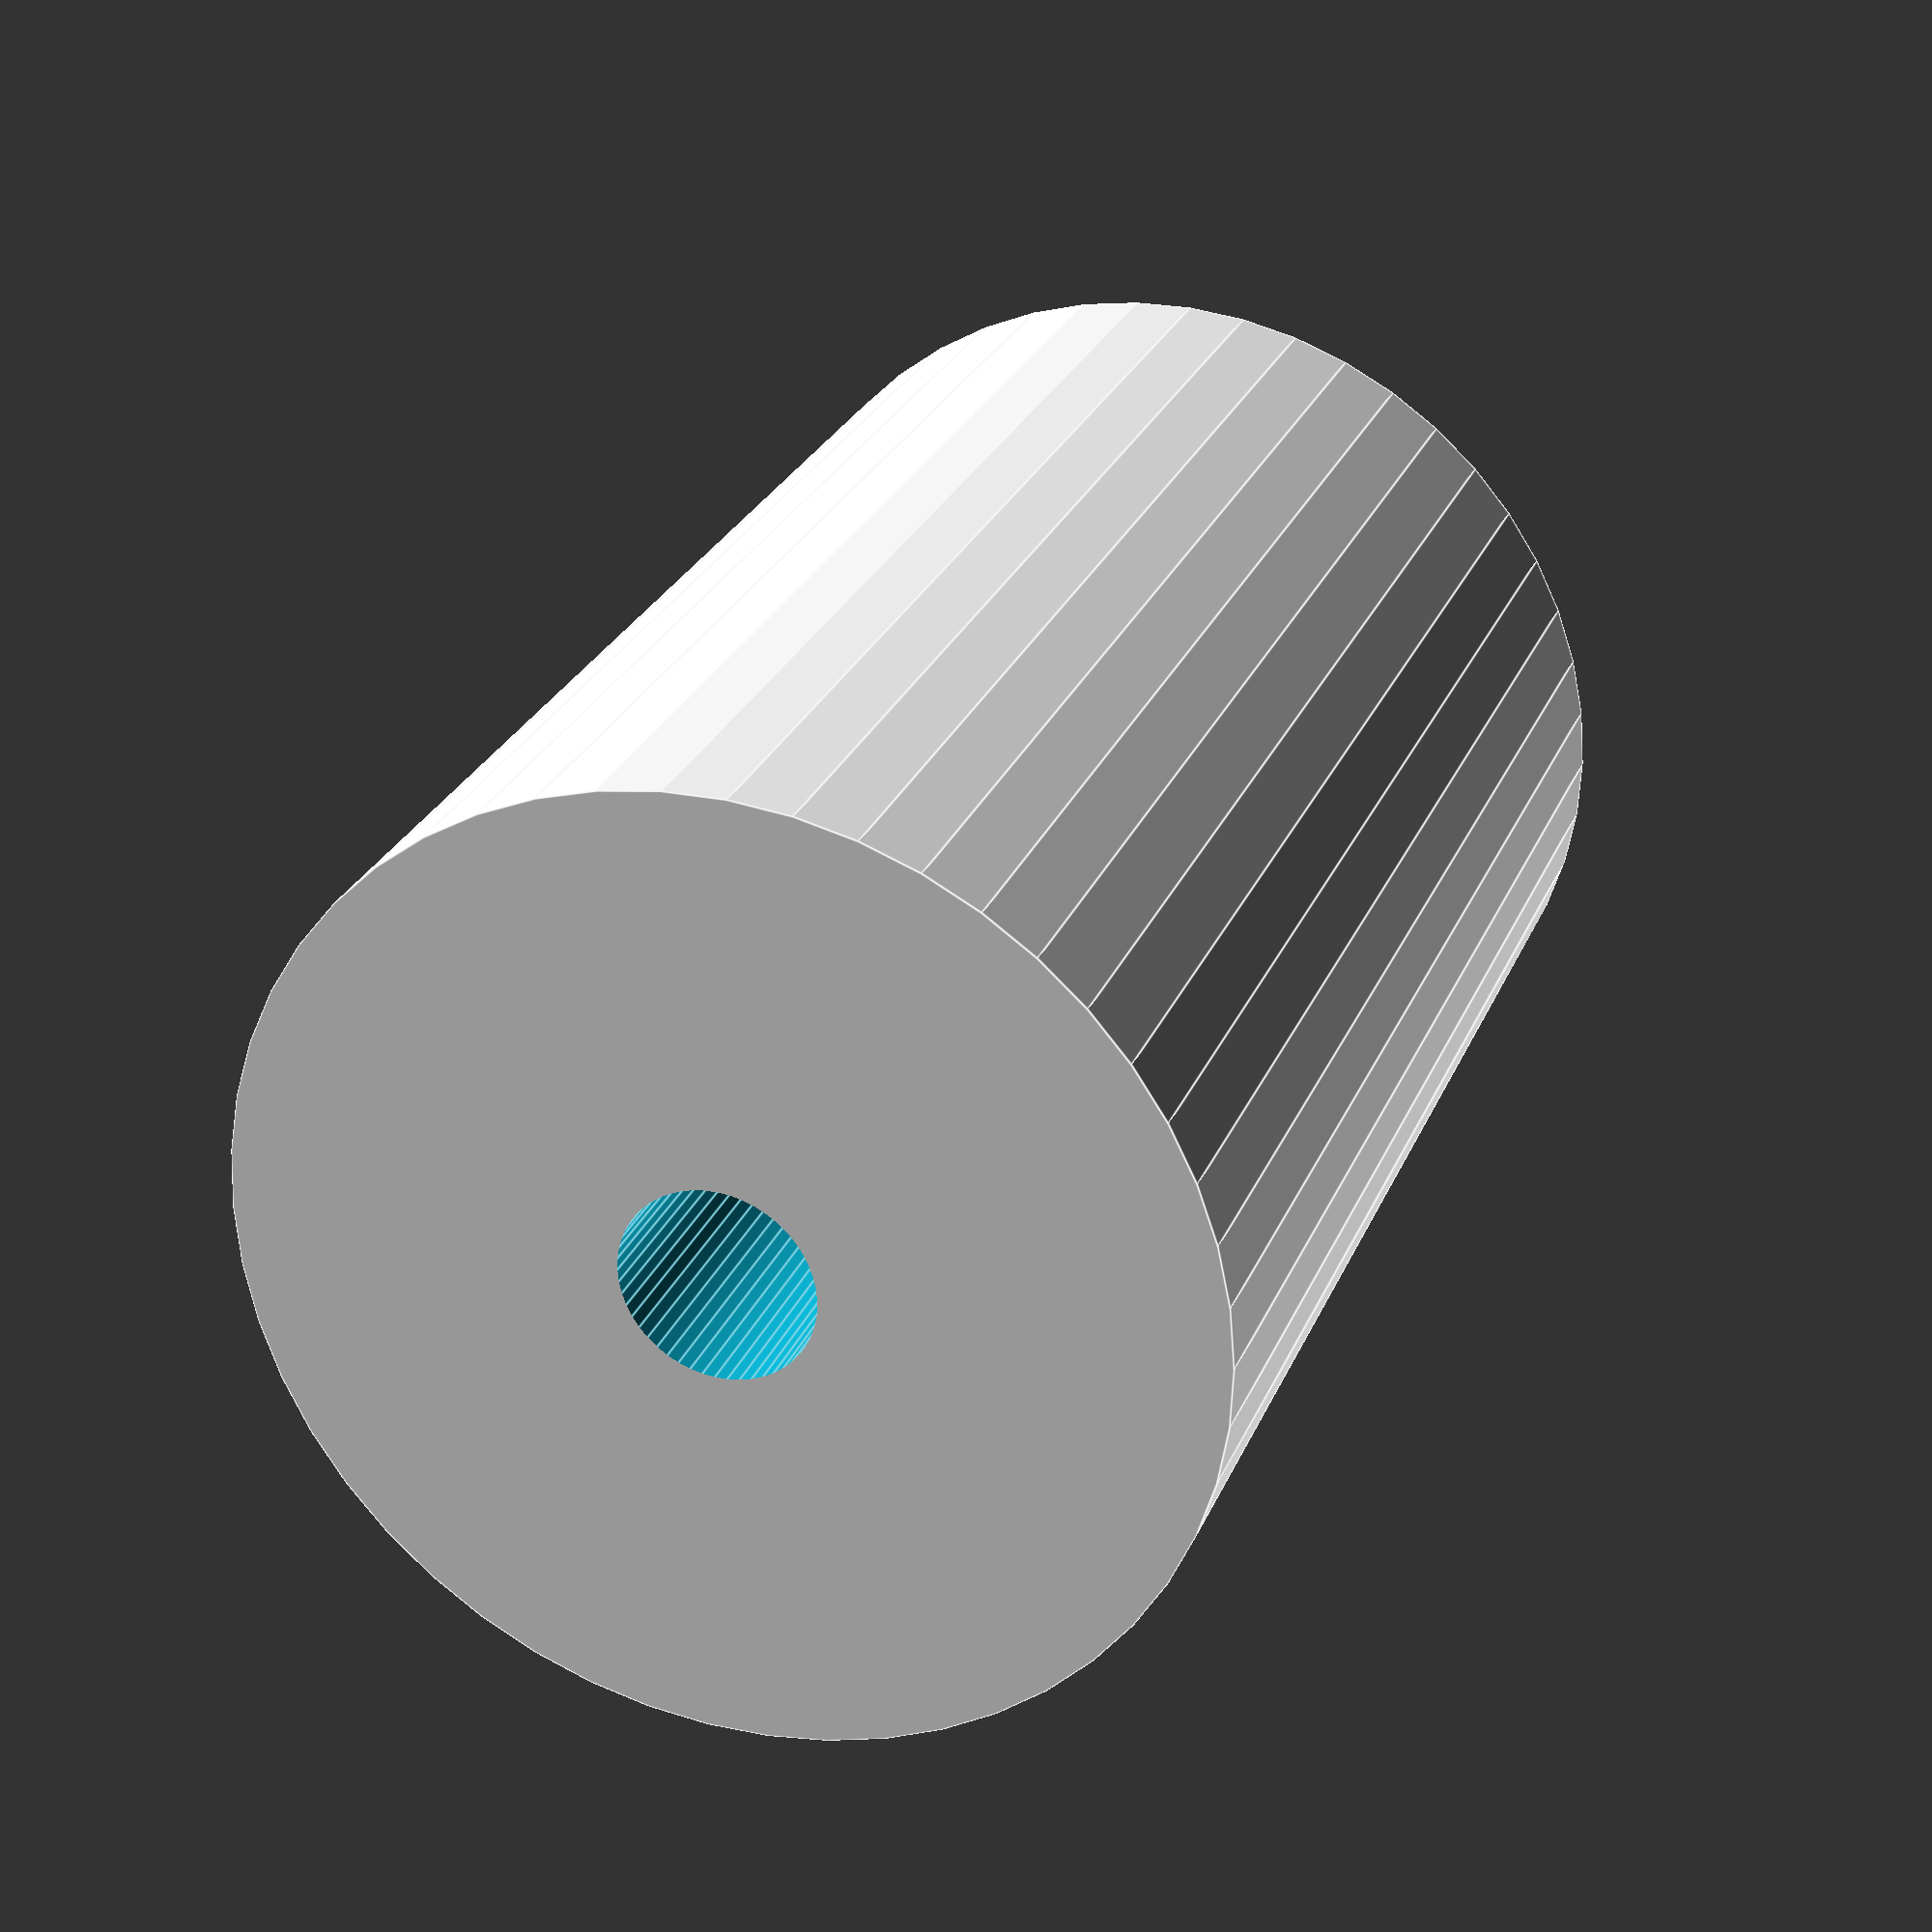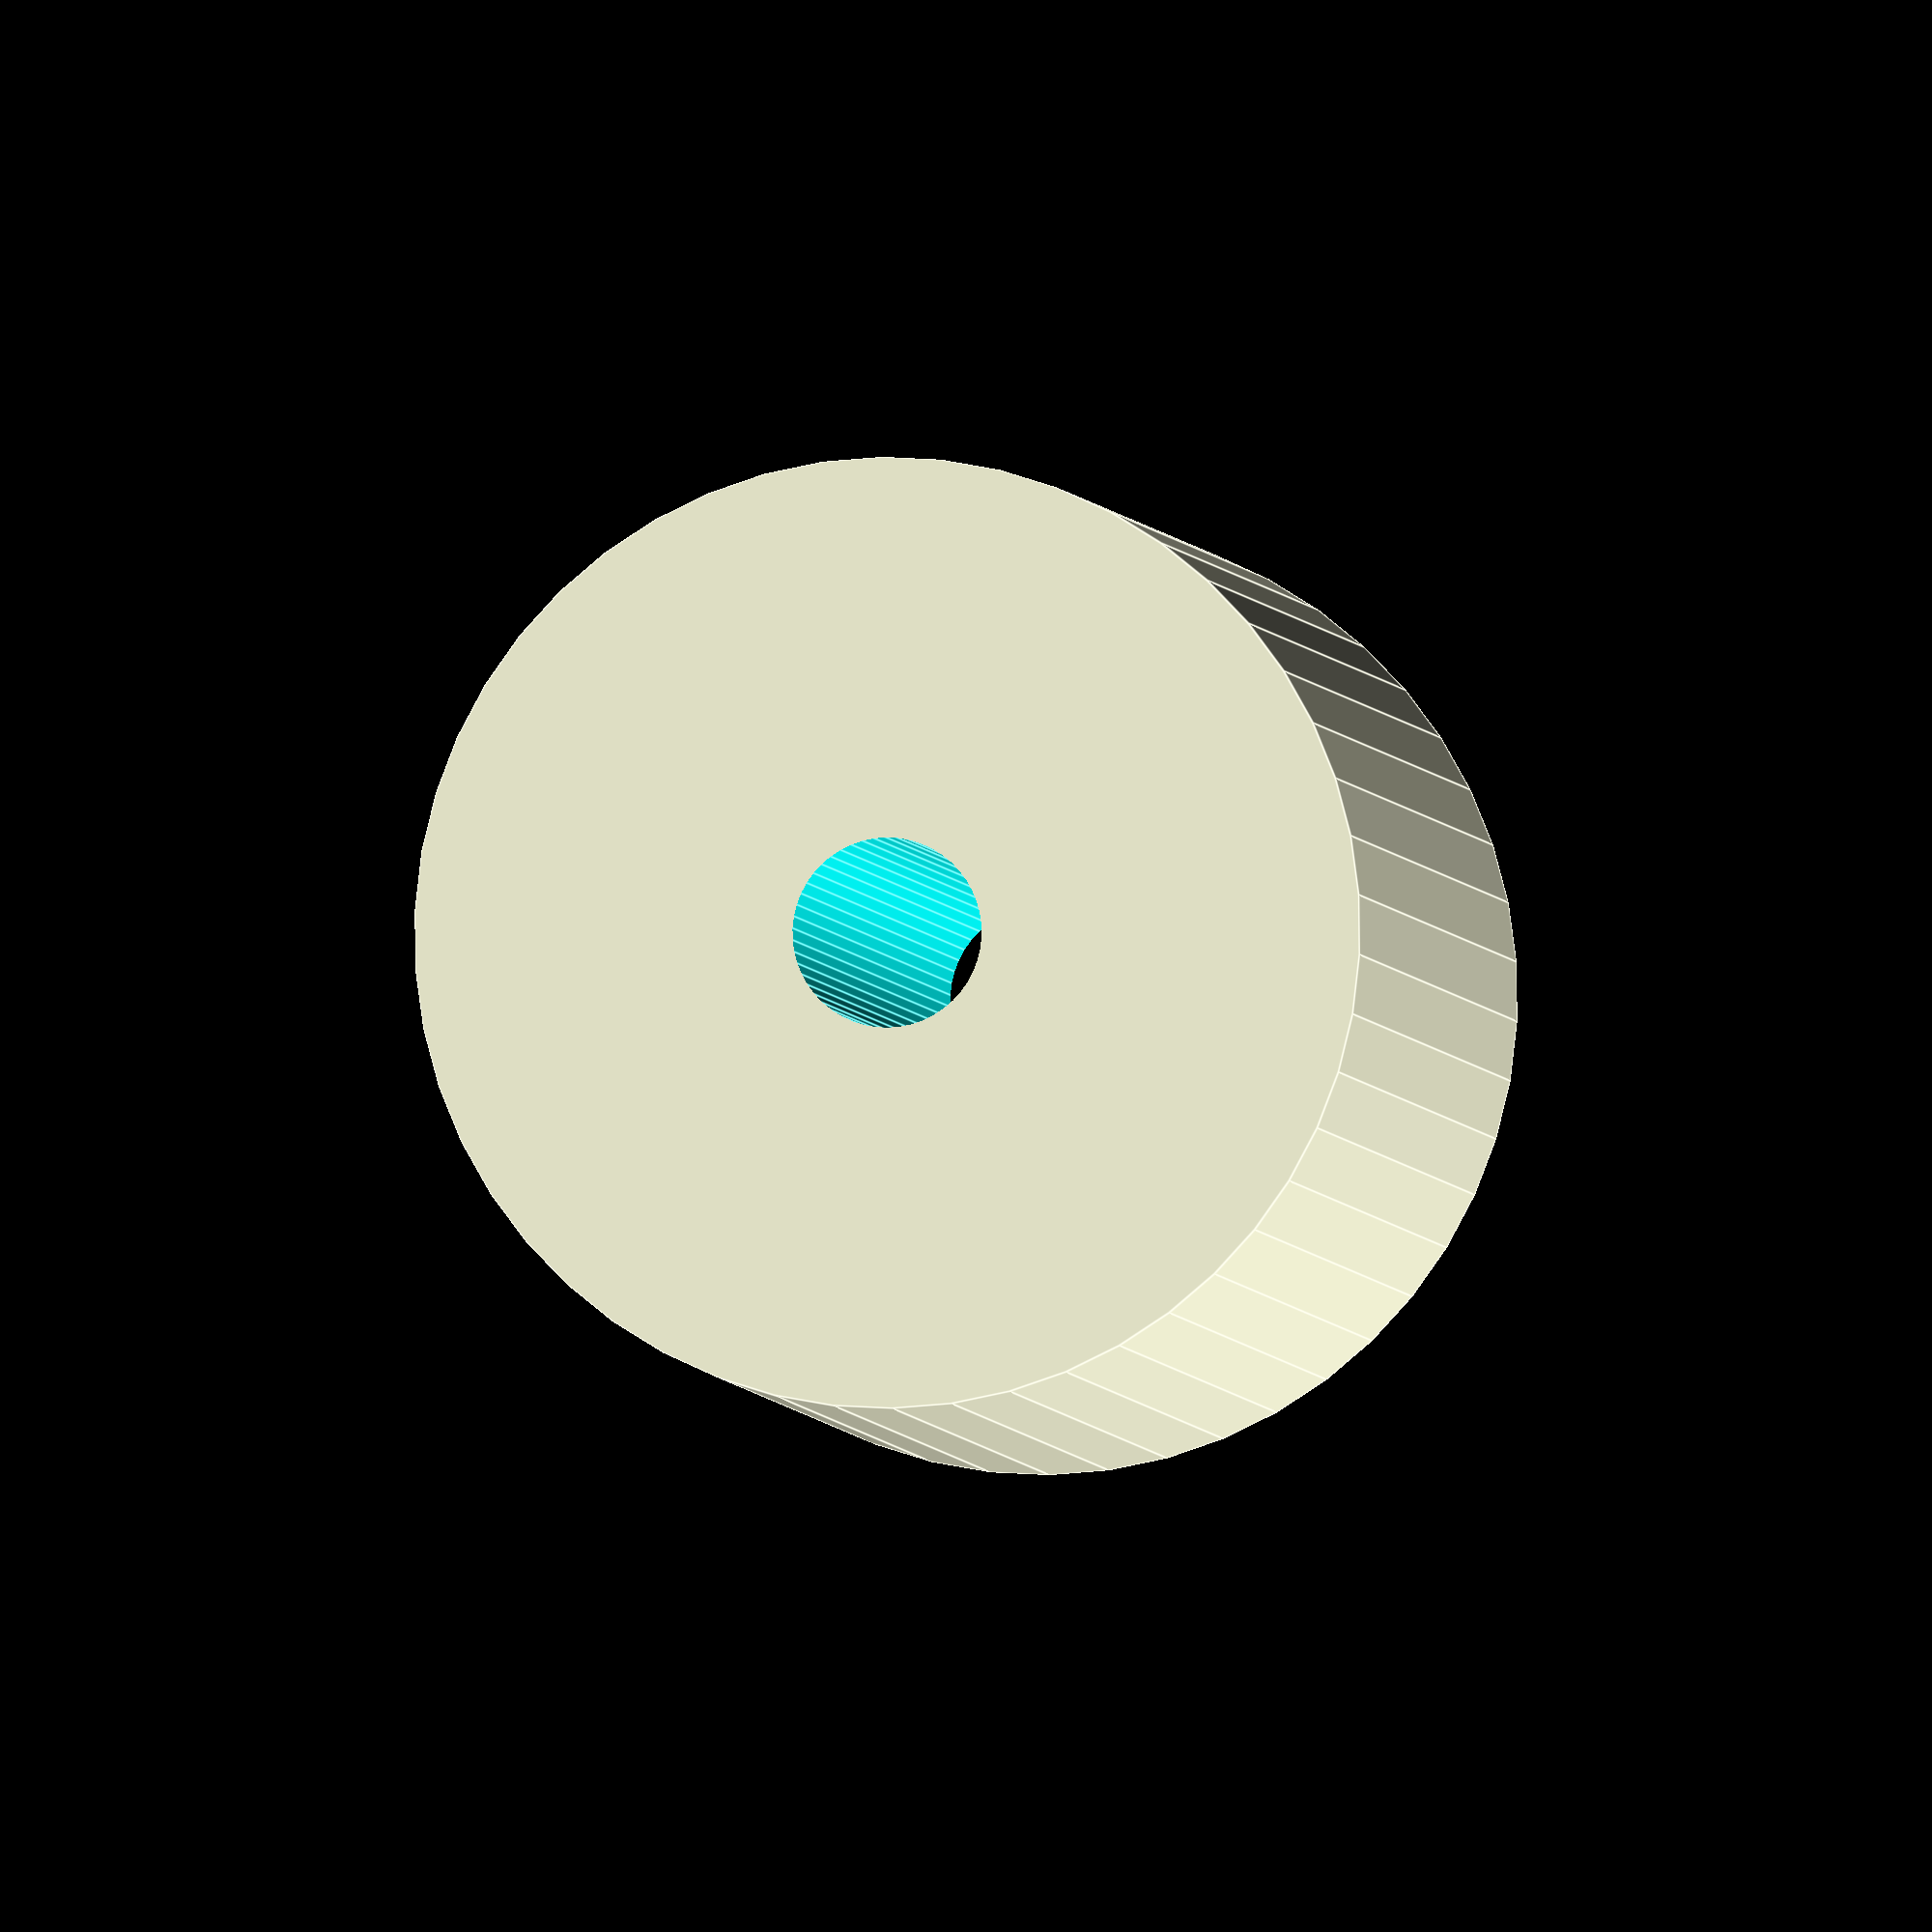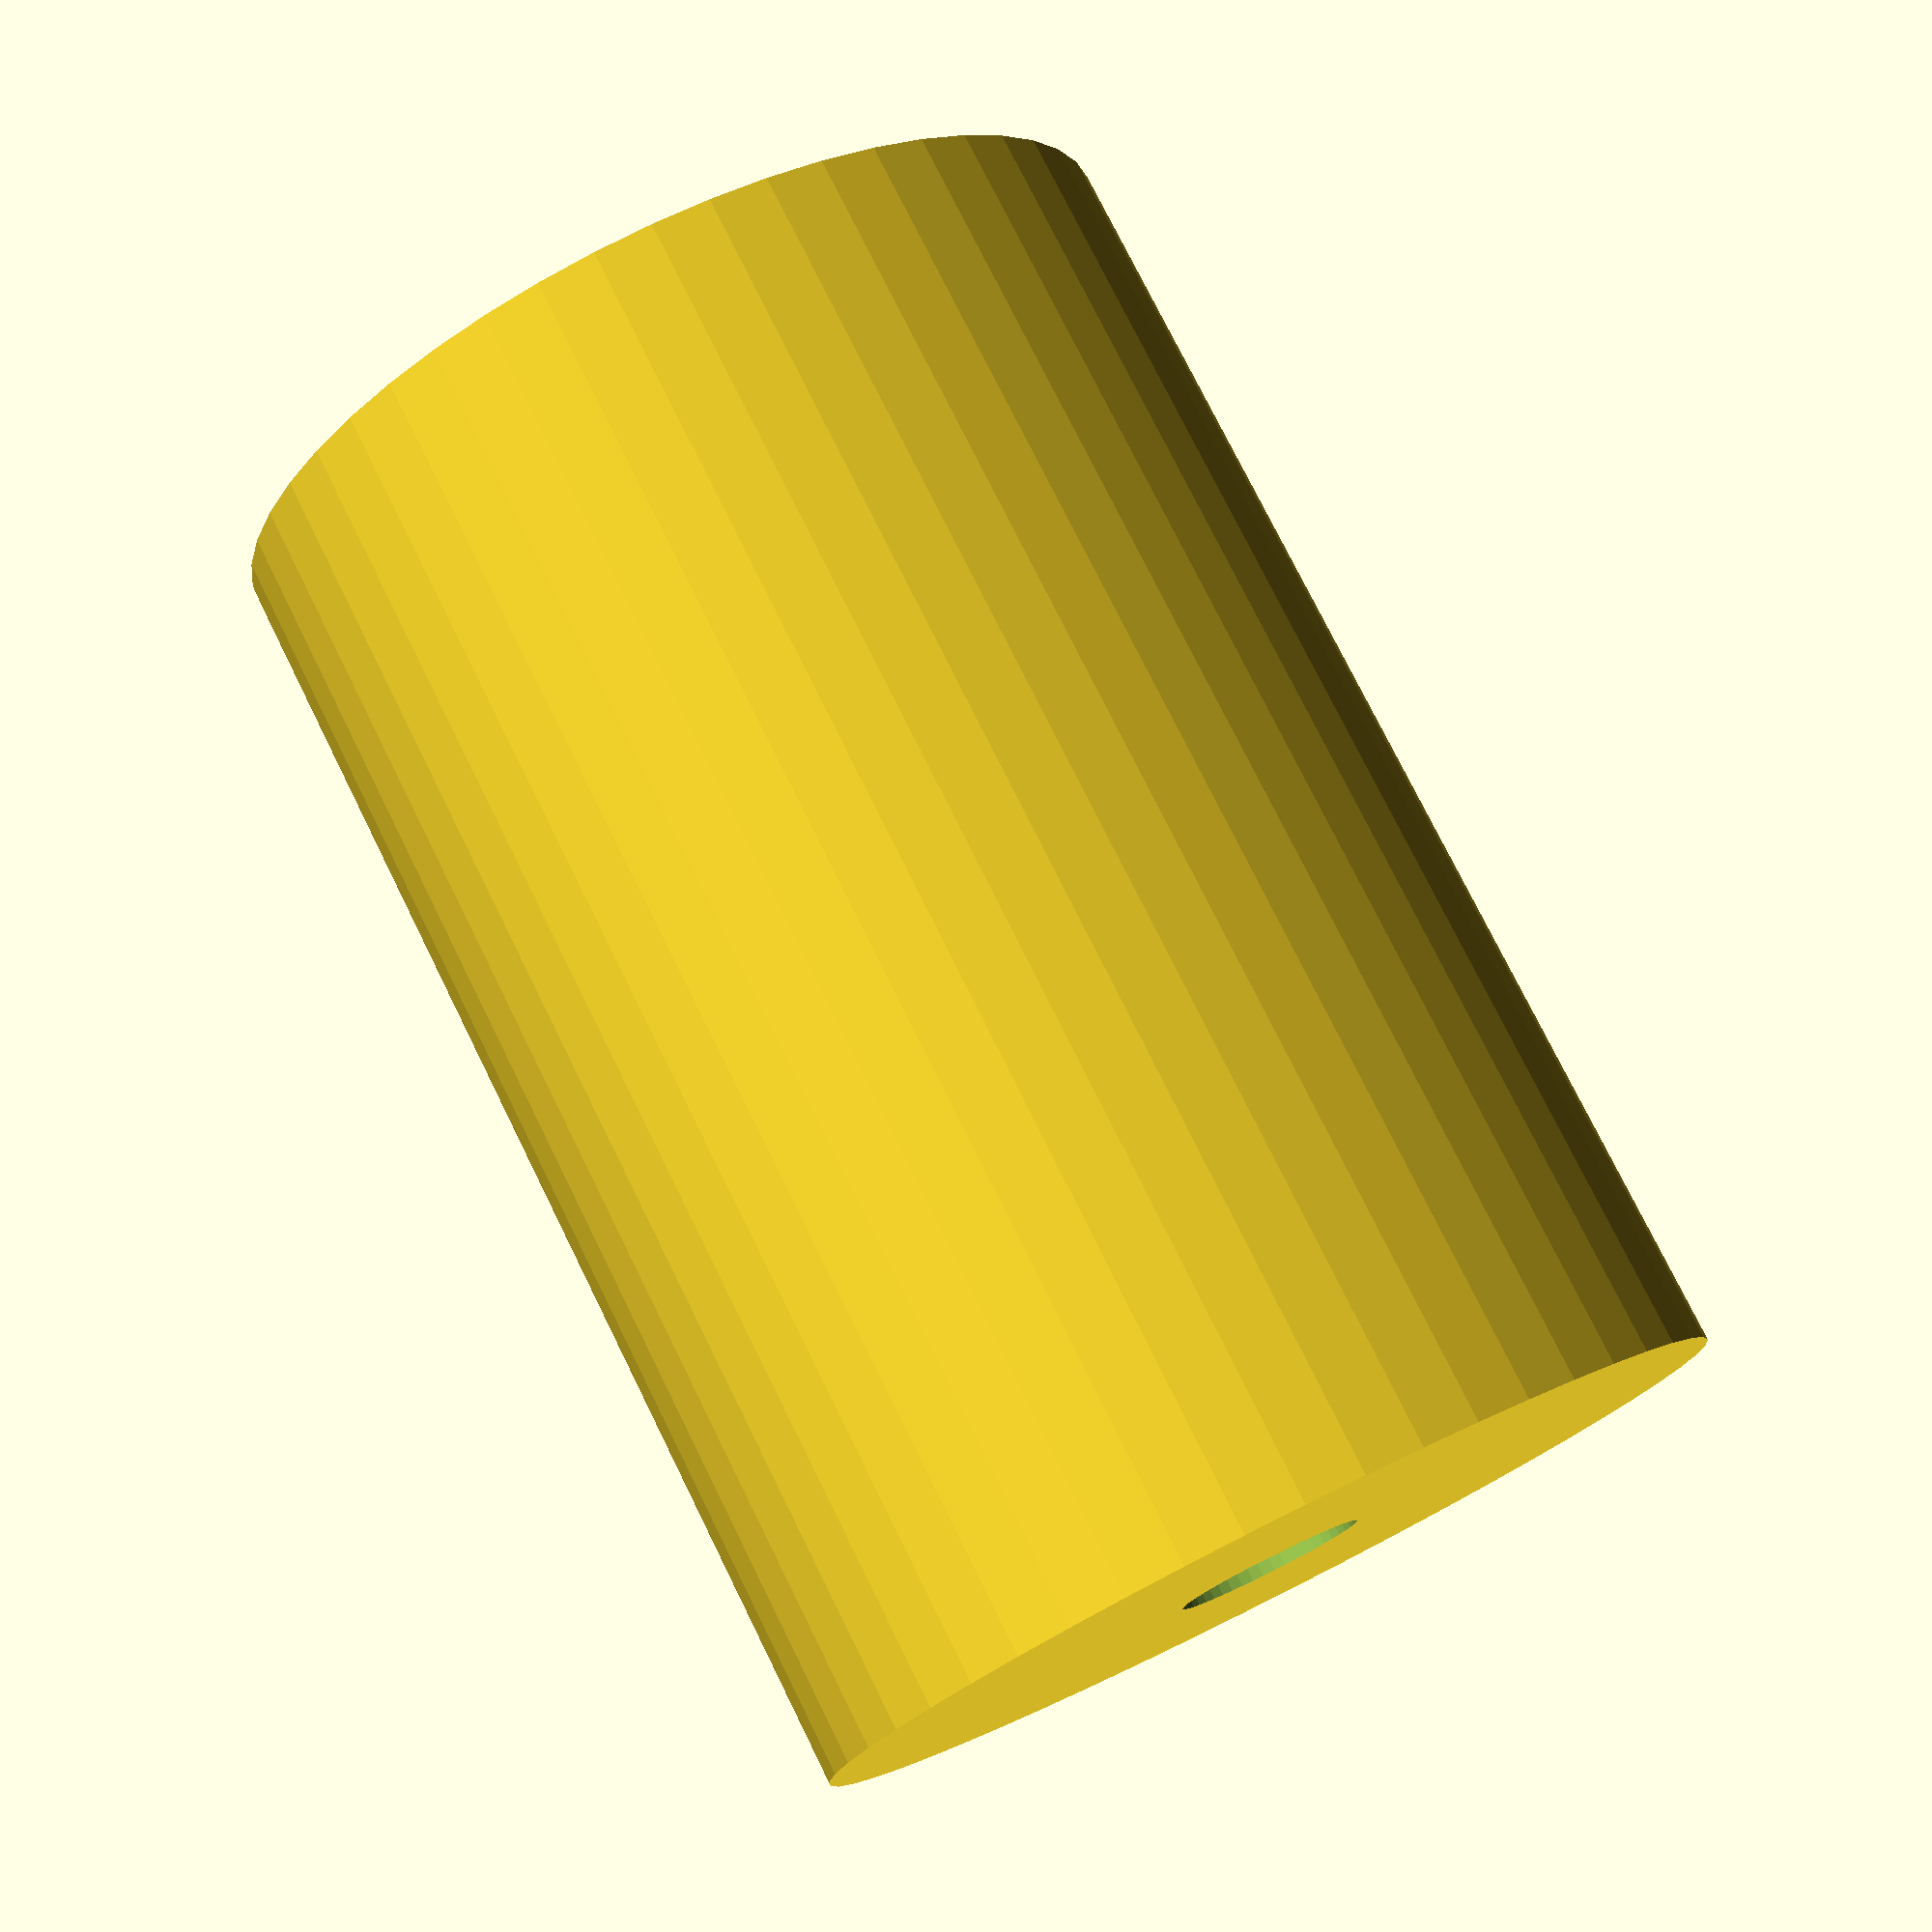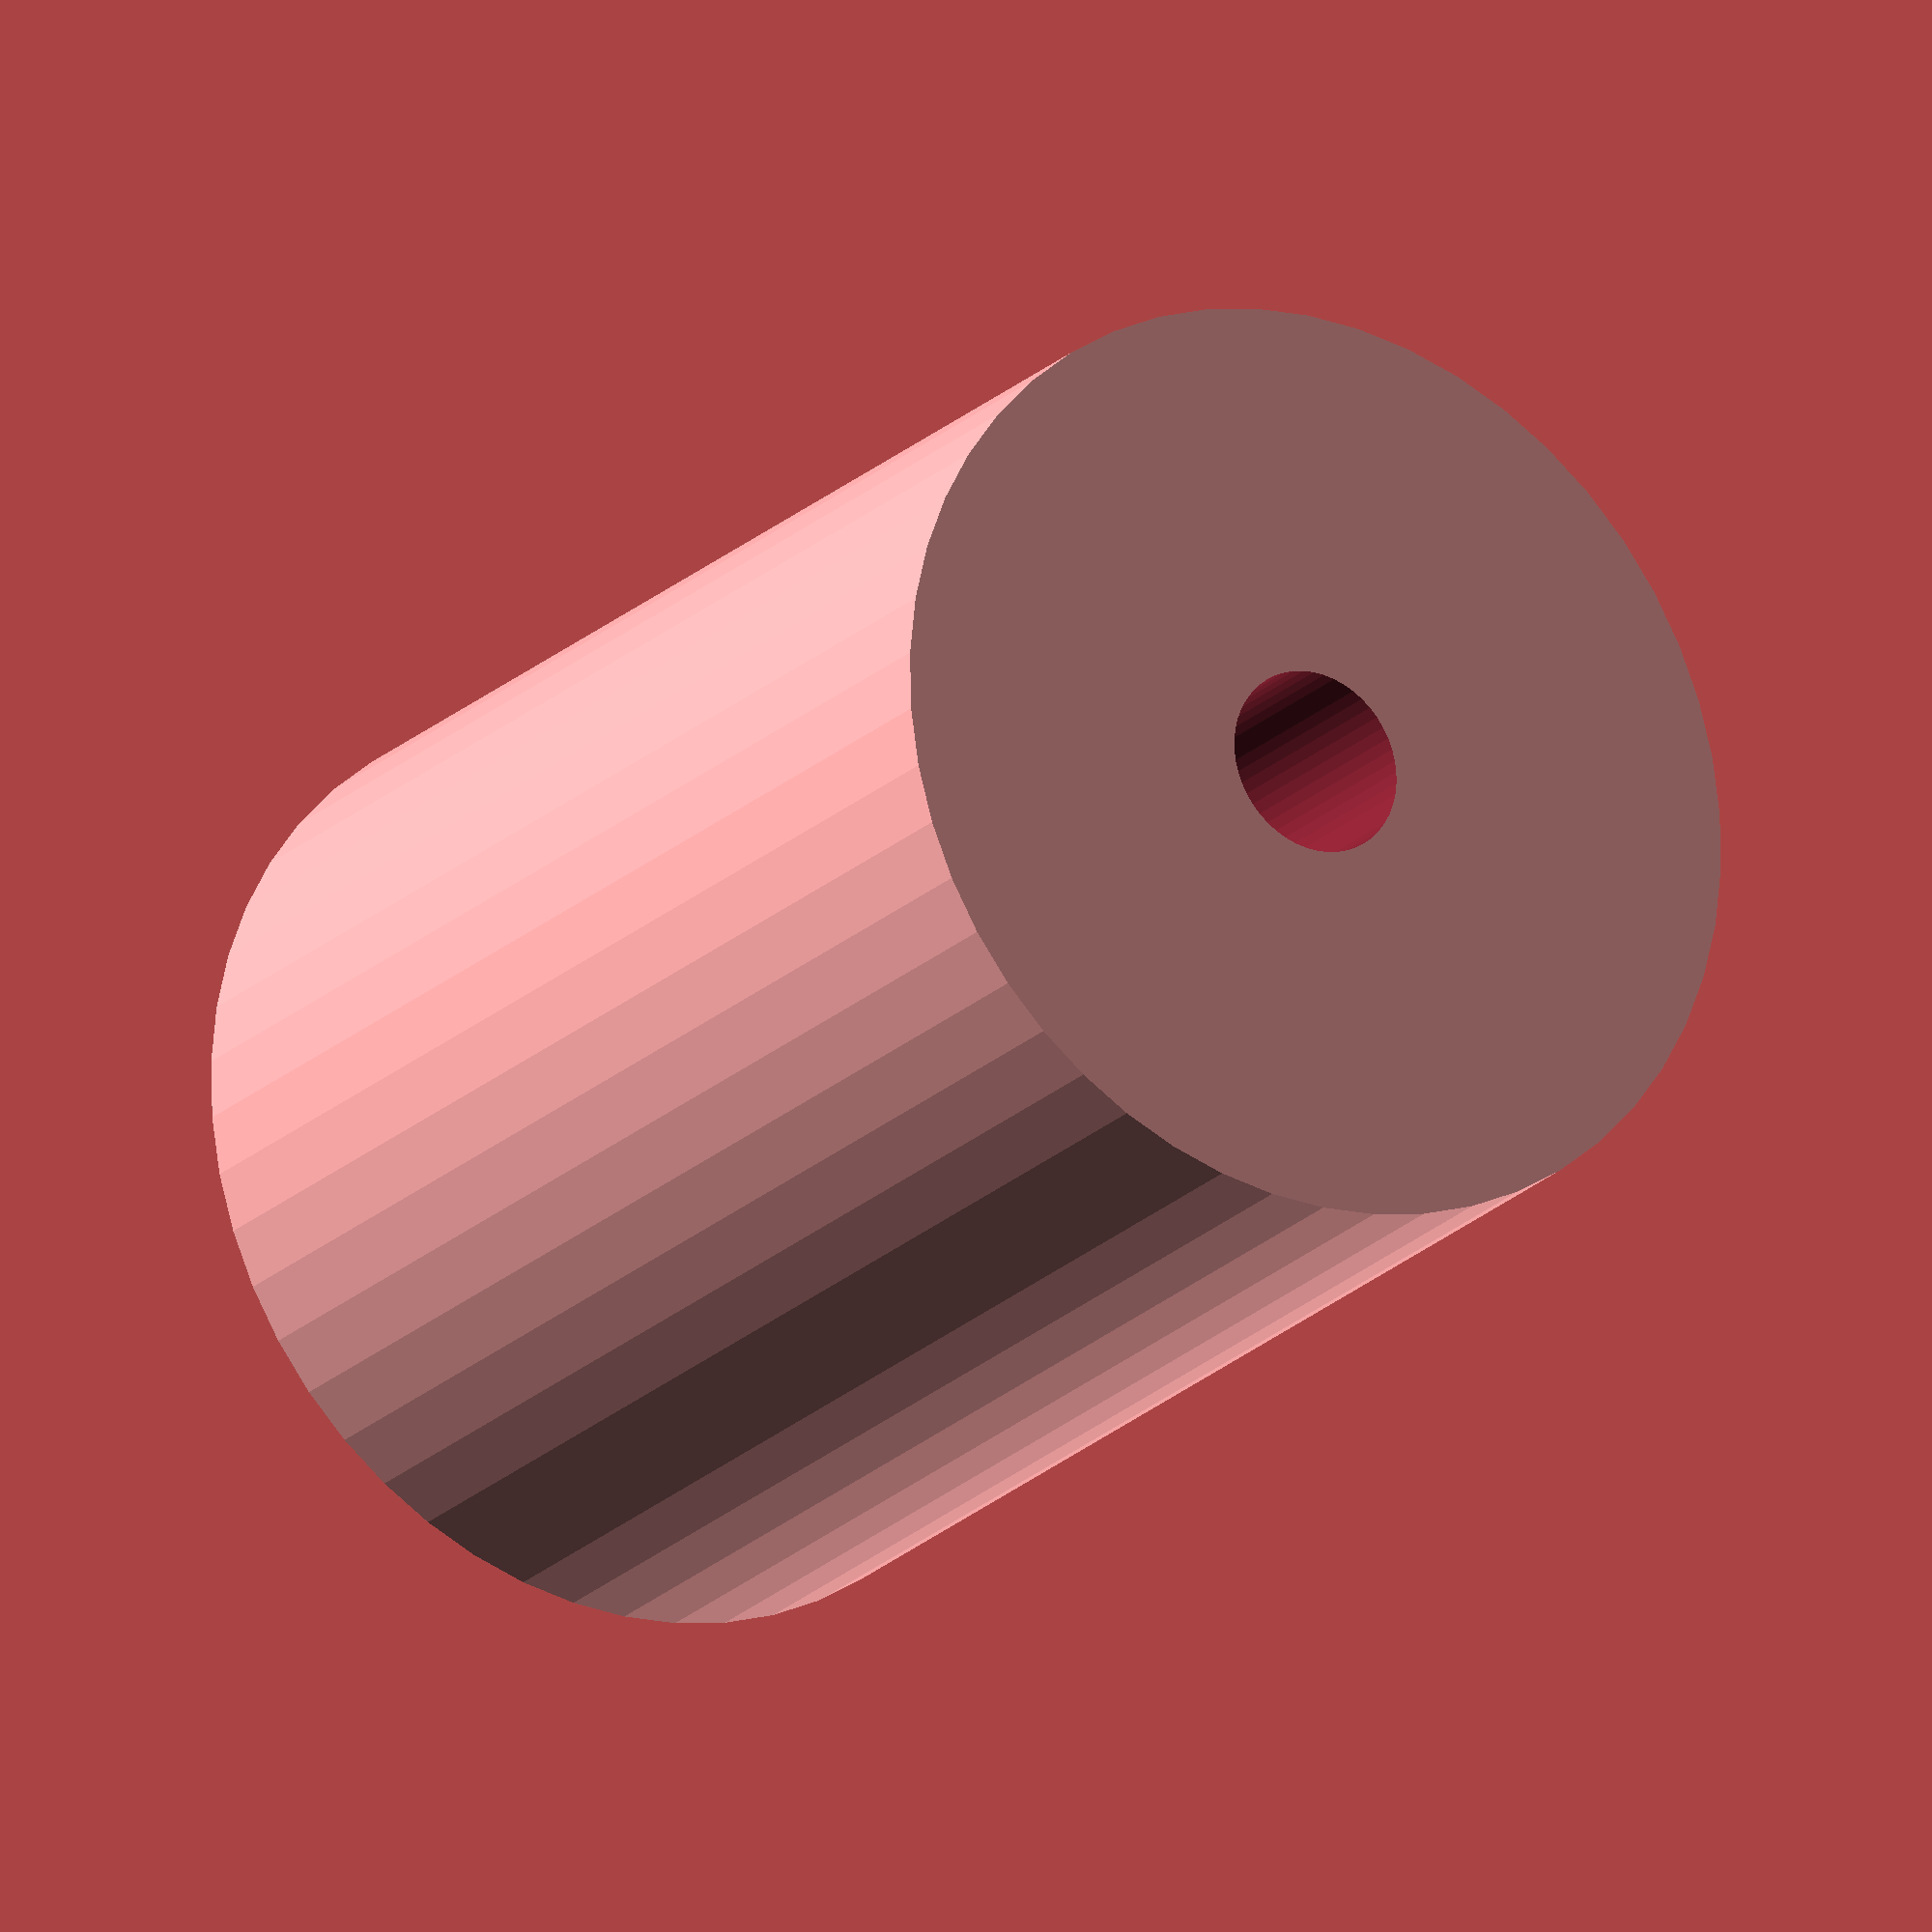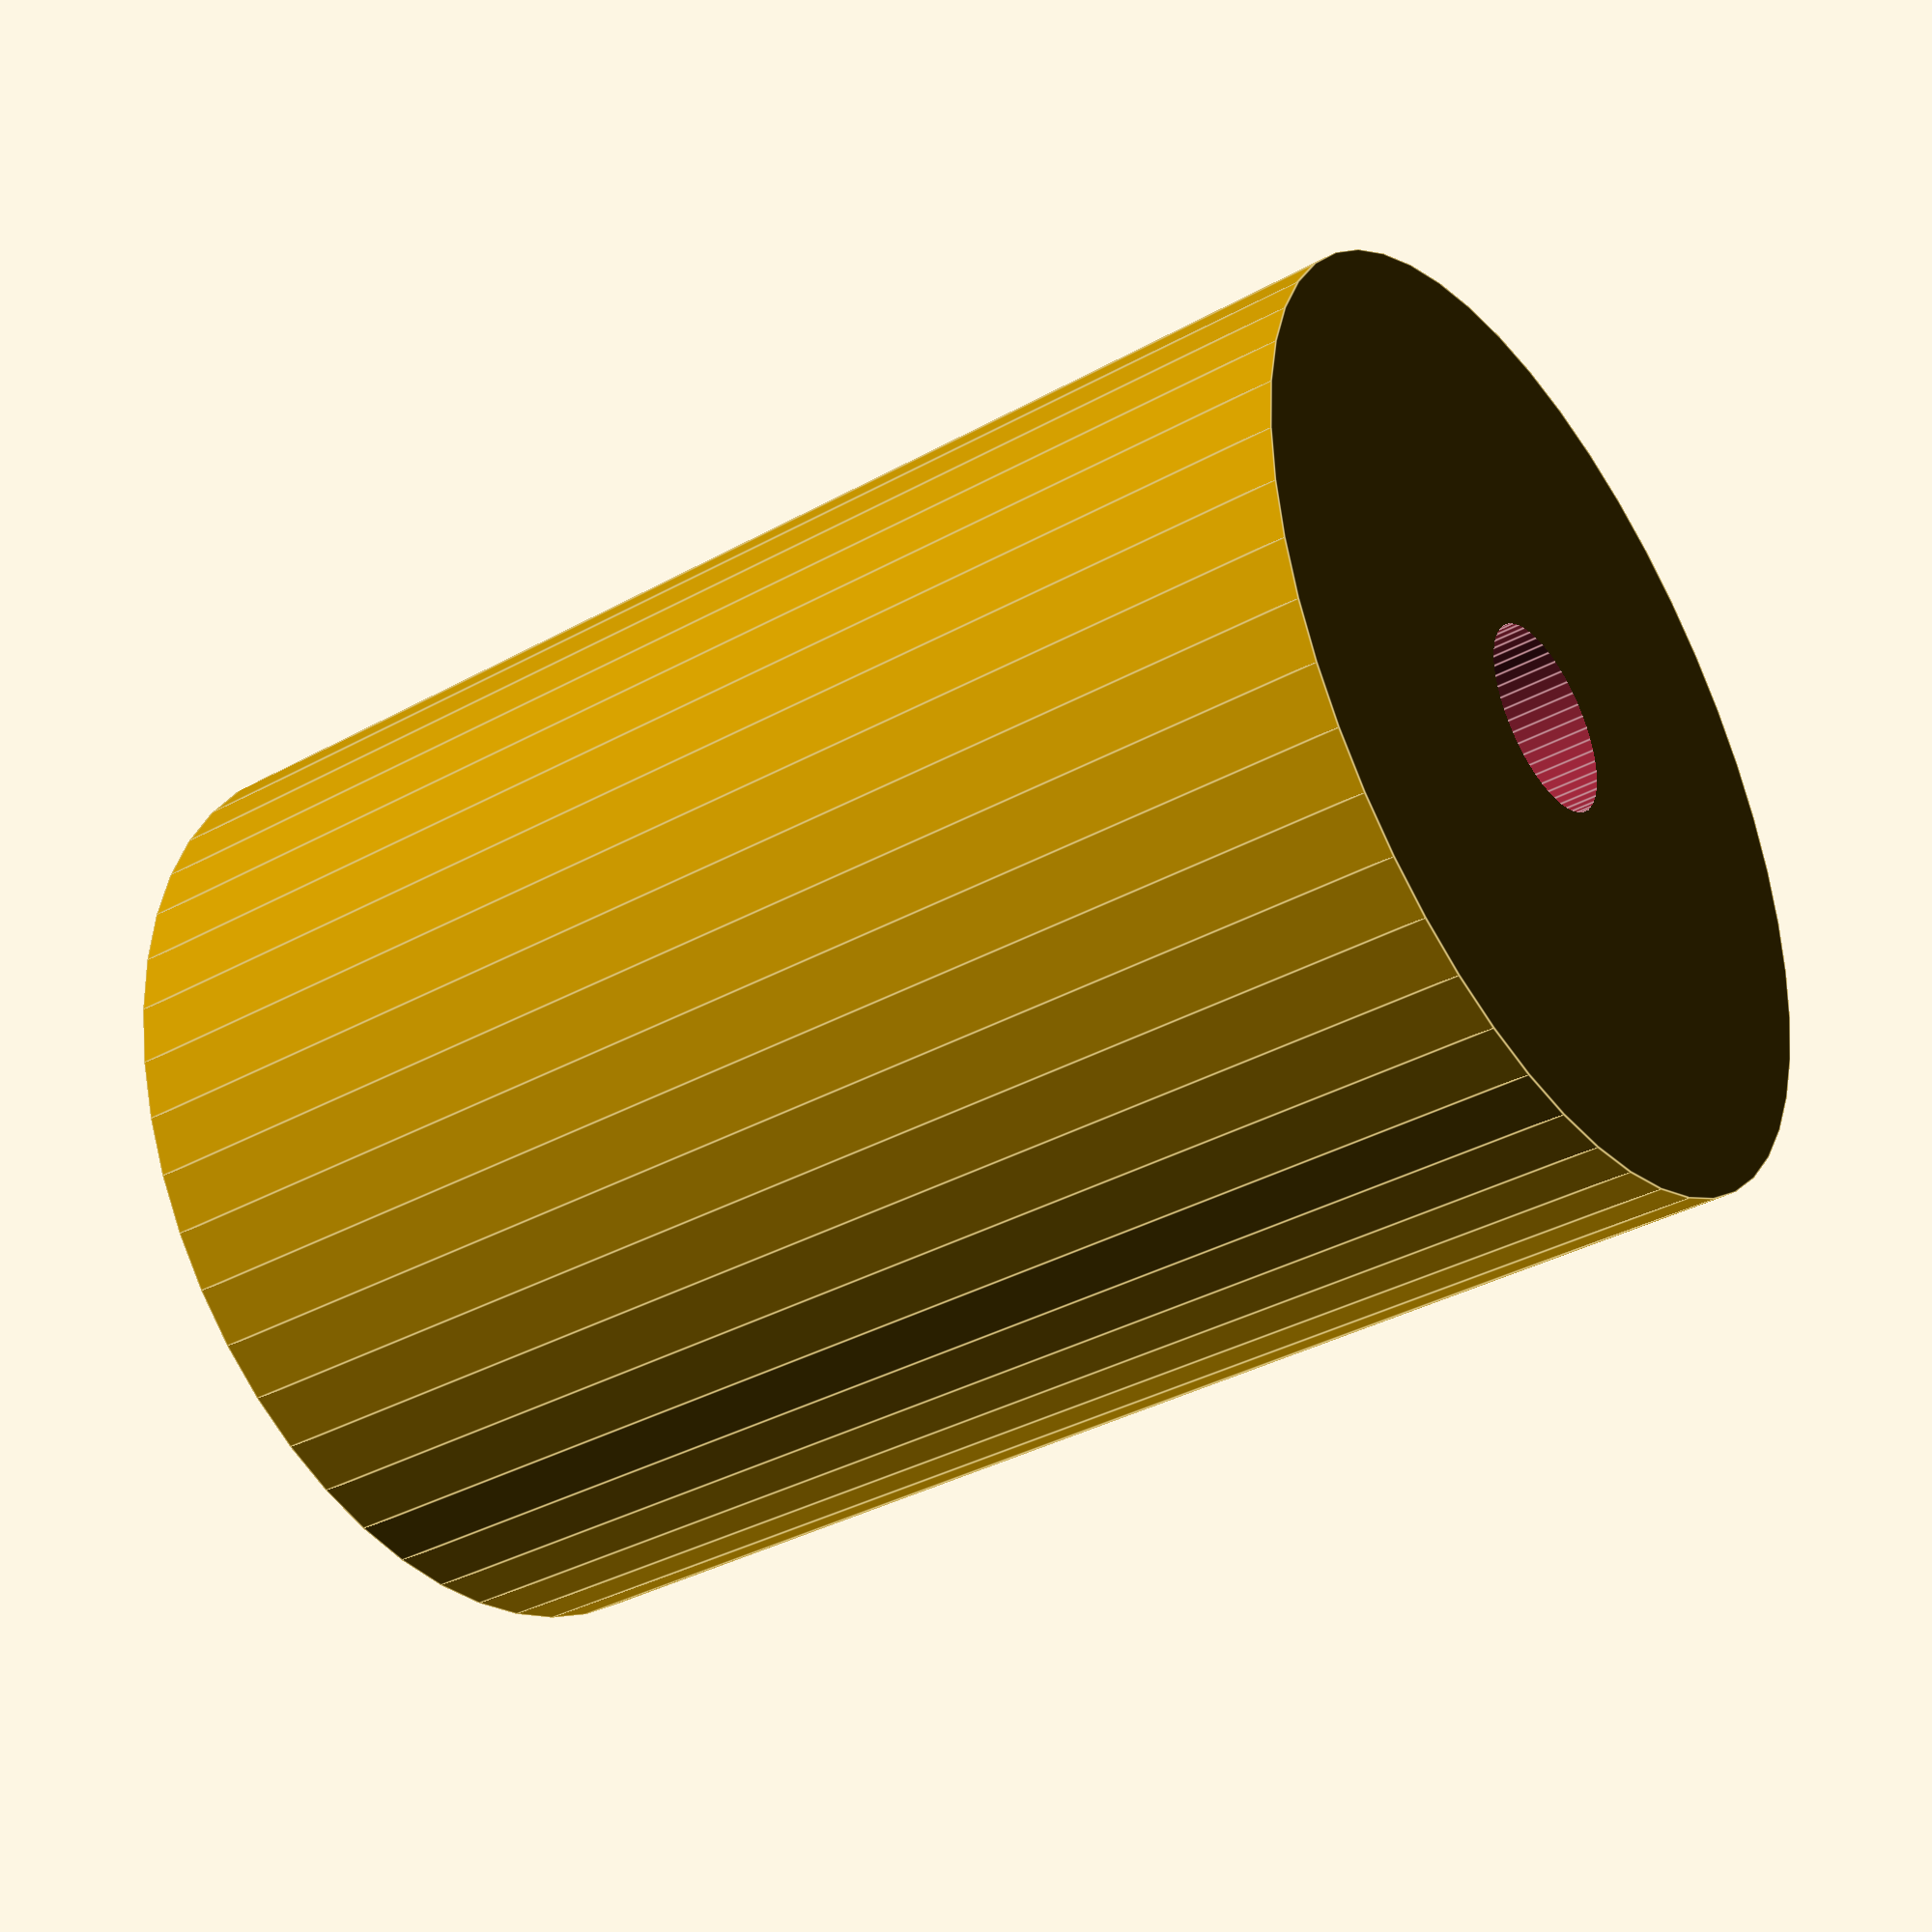
<openscad>
$fn = 50;


difference() {
	union() {
		translate(v = [0, 0, -35.0000000000]) {
			cylinder(h = 70, r = 25.0000000000);
		}
	}
	union() {
		translate(v = [0, 0, -100.0000000000]) {
			cylinder(h = 200, r = 5.0000000000);
		}
	}
}
</openscad>
<views>
elev=153.3 azim=281.9 roll=340.7 proj=p view=edges
elev=182.9 azim=276.6 roll=173.2 proj=o view=edges
elev=283.2 azim=219.9 roll=333.7 proj=p view=wireframe
elev=21.1 azim=340.9 roll=328.4 proj=o view=wireframe
elev=216.9 azim=310.4 roll=234.5 proj=p view=edges
</views>
